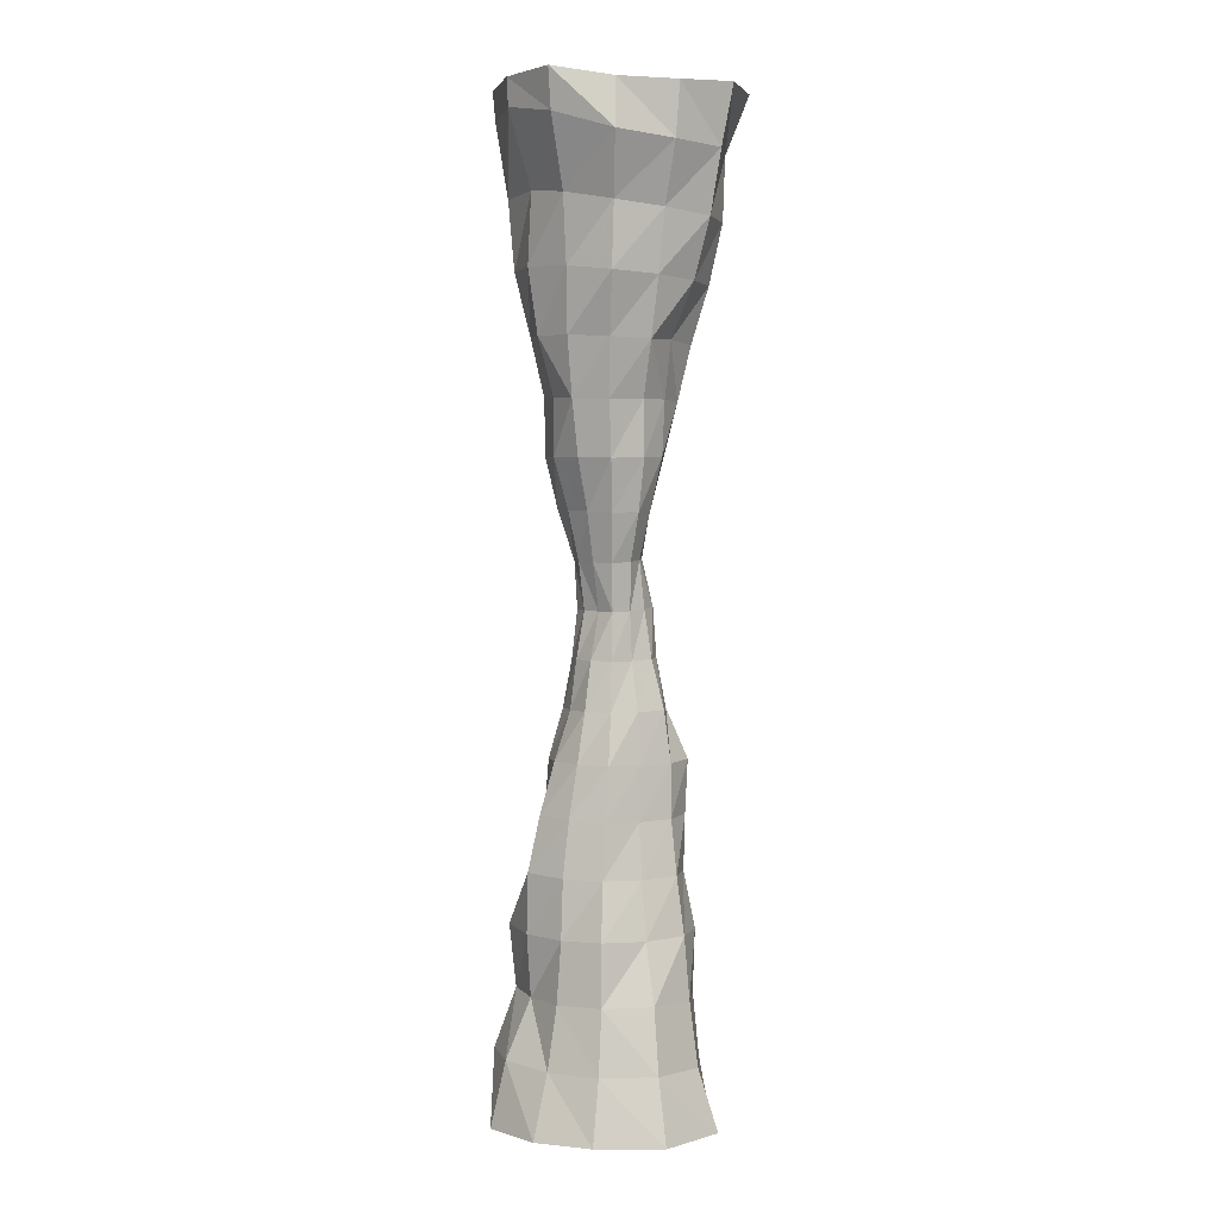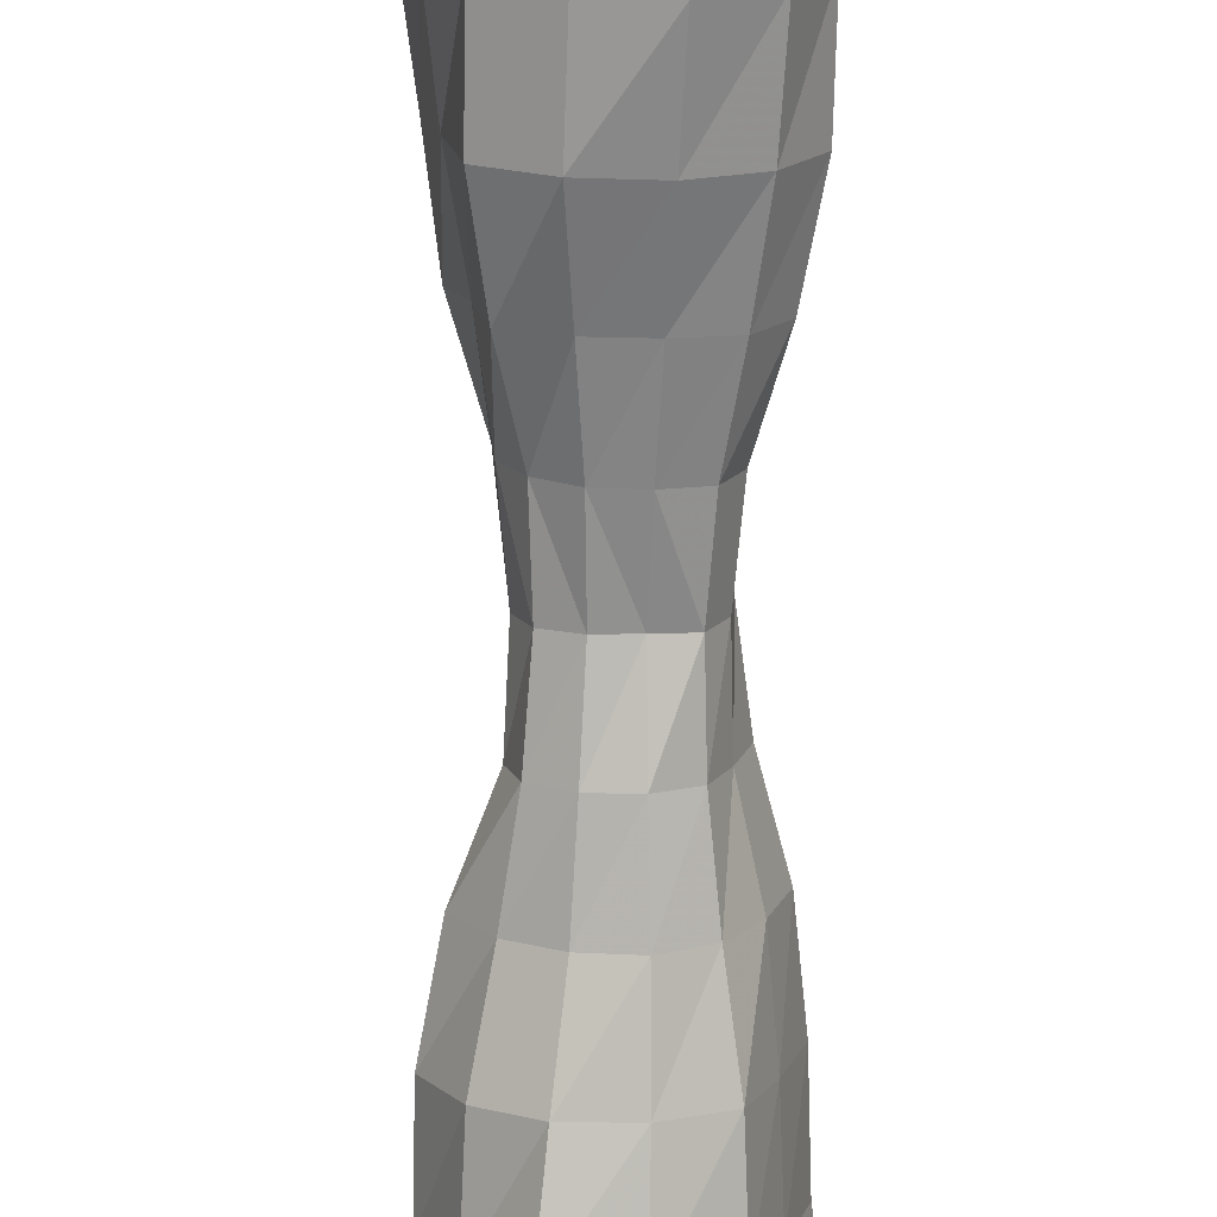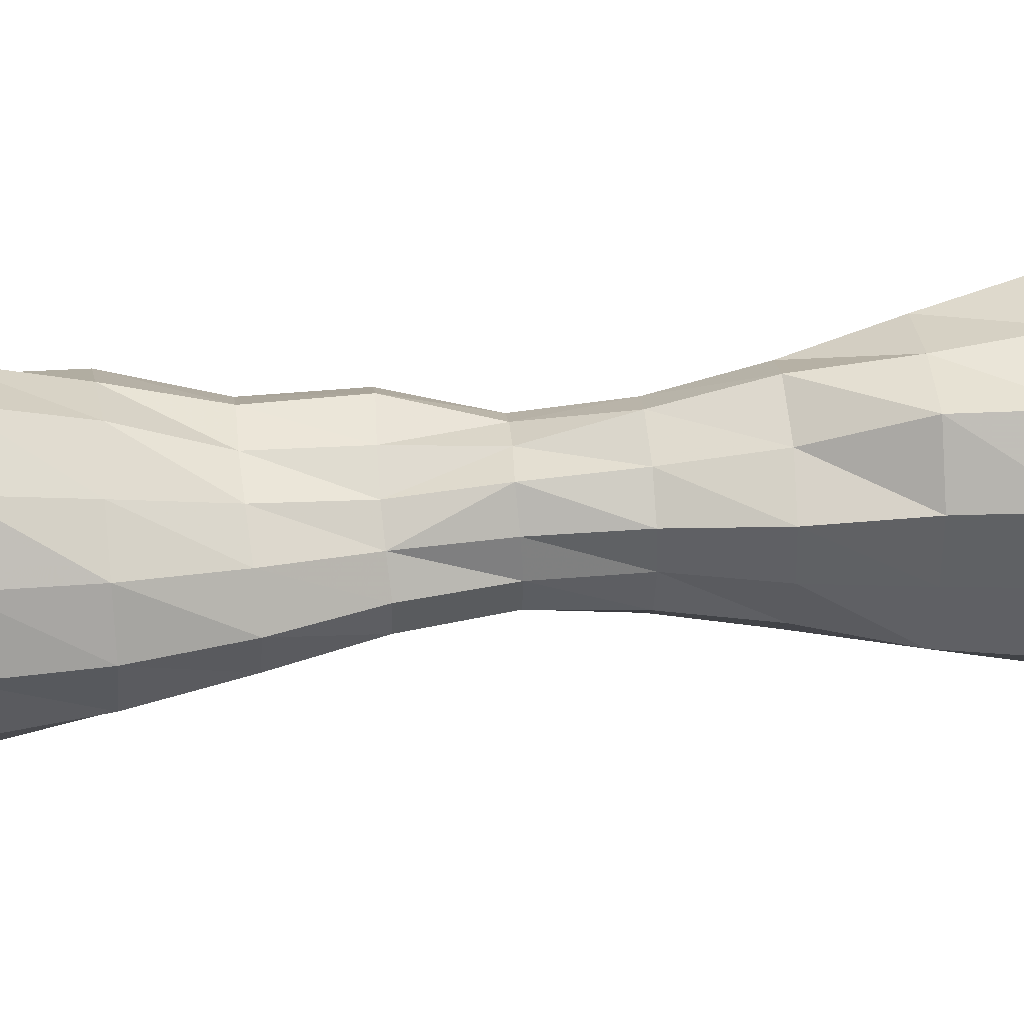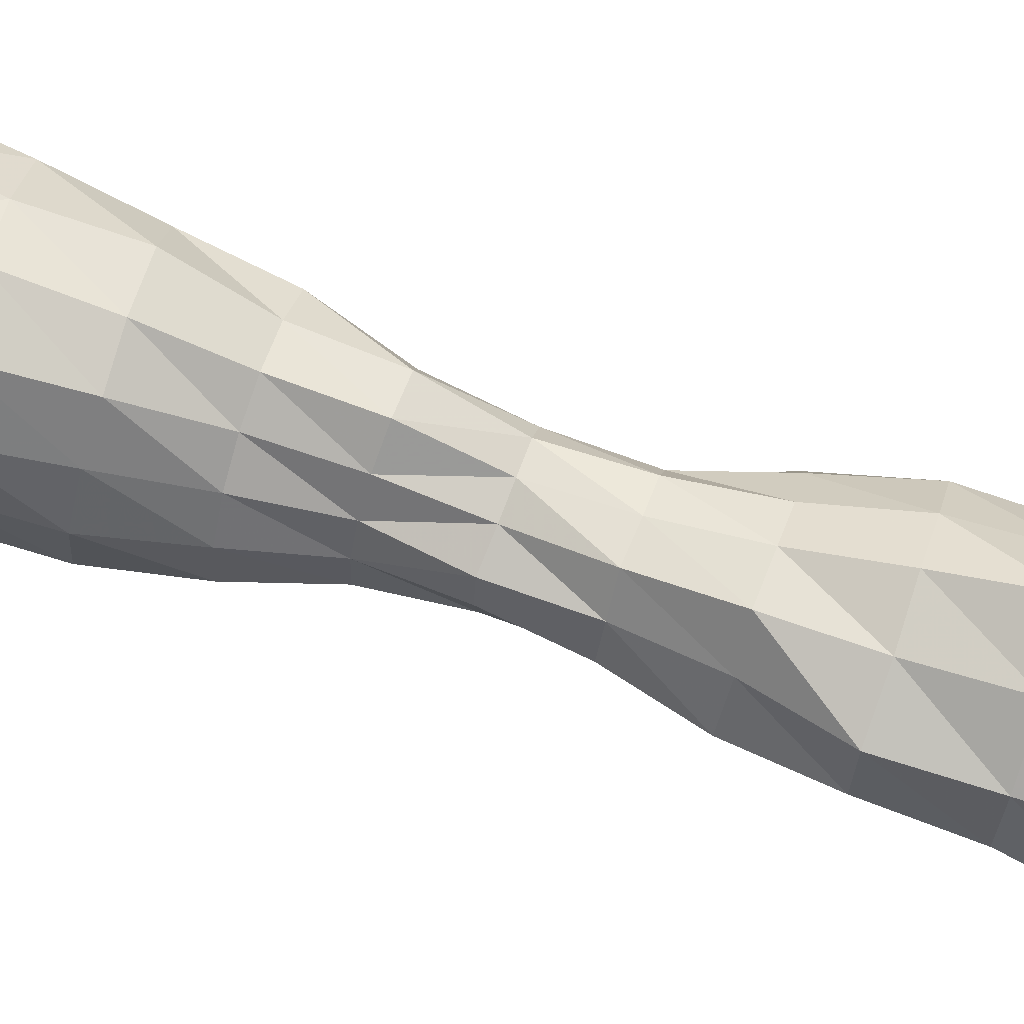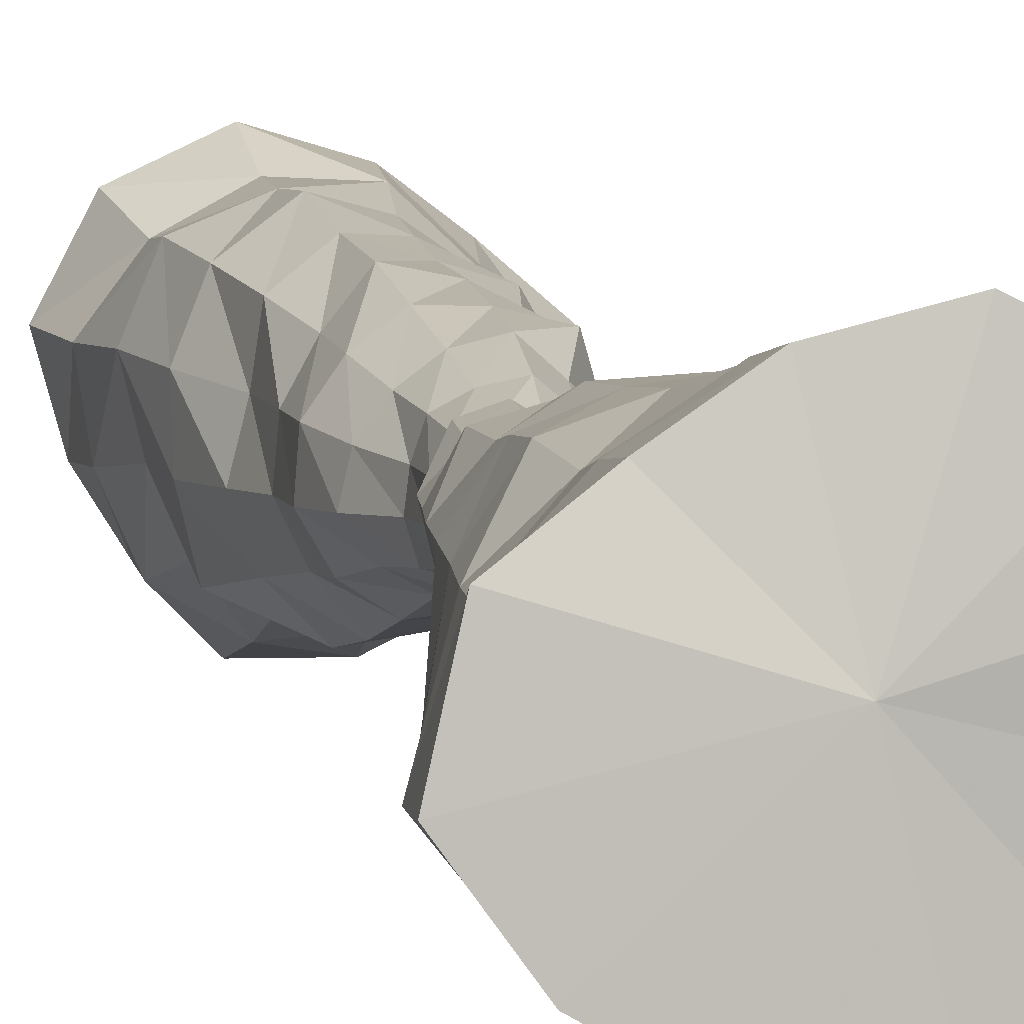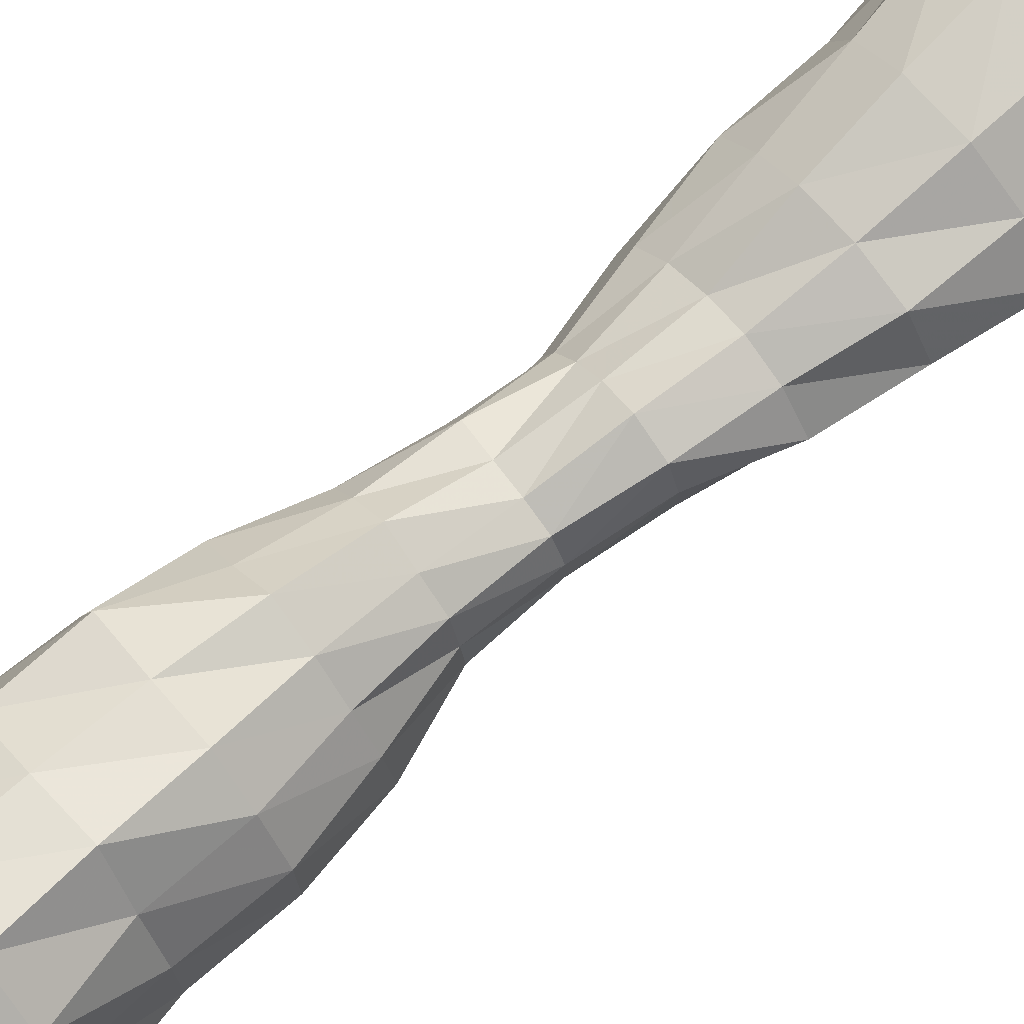
<metadata>
{"format":"obj","ext":"obj","renderer":"f3d","projection":"perspective","resolution":1024,"background":"white","views":[{"elev":3.5,"azim":-135.2,"up":"+Y"},{"elev":-73.8,"azim":179.9,"up":"+Z"},{"elev":26.0,"azim":-96.7,"up":"+Z"},{"elev":78.2,"azim":-71.3,"up":"+Z"},{"elev":6.3,"azim":169.9,"up":"+Z"},{"elev":74.1,"azim":50.7,"up":"+Z"}]}
</metadata>
<code>
v -0.2322 -3.015 0.9619
v 0.4197 -3.019 0.9952
v 0.9901 -3.016 0.6843
v 1.382 -3.006 0.1651
v 1.284 -2.994 -0.4706
v 1.033 -2.941 -1.047
v 0.4859 -2.928 -1.373
v -0.1361 -2.958 -1.318
v -0.7186 -2.952 -1.099
v -1.176 -2.942 -0.6248
v -1.14 -2.977 0.04933
v -0.7084 -3.021 0.5359
v -0.1371 -1.56 0.7734
v 0.4076 -1.532 0.9993
v 0.8618 -1.531 0.6575
v 1.061 -1.53 0.1522
v 1.047 -1.528 -0.3844
v 0.9186 -1.506 -0.9136
v 0.4099 -1.522 -1.115
v -0.1129 -1.525 -1.083
v -0.6172 -1.497 -0.9556
v -0.8273 -1.521 -0.4635
v -0.9142 -1.526 0.06333
v -0.6463 -1.546 0.532
v -0.1623 -0.2261 0.656
v 0.2631 -0.2059 0.7432
v 0.5181 -0.2292 0.4159
v 0.7072 -0.2325 0.06761
v 0.7438 -0.2222 -0.3281
v 0.5698 -0.2119 -0.6858
v 0.308 -0.1804 -1.007
v -0.1087 -0.1971 -0.9554
v -0.4678 -0.209 -0.742
v -0.6029 -0.2291 -0.3426
v -0.7105 -0.2261 0.06547
v -0.554 -0.2268 0.4609
v -0.1461 1.58 0.3677
v 0.1025 1.562 0.3128
v 0.3105 1.555 0.2038
v 0.3854 1.549 -0.01542
v 0.4138 1.554 -0.2422
v 0.3455 1.56 -0.4631
v 0.1429 1.561 -0.5918
v -0.1003 1.561 -0.6057
v -0.3097 1.556 -0.4883
v -0.4063 1.554 -0.2599
v -0.4832 1.57 -0.02053
v -0.3473 1.571 0.1993
v -0.1018 2.125 0.2077
v 0.1071 2.116 0.2216
v 0.2978 2.11 0.1735
v 0.3918 2.109 -0.01016
v 0.3881 2.111 -0.2263
v 0.3035 2.113 -0.4181
v 0.1144 2.111 -0.4937
v -0.0942 2.109 -0.4746
v -0.2981 2.109 -0.4578
v -0.3939 2.114 -0.276
v -0.4101 2.129 -0.06157
v -0.3346 2.143 0.1552
v -0.08336 3.267 0.2411
v 0.1676 3.258 0.3346
v 0.4245 3.25 0.2529
v 0.6272 3.238 0.03516
v 0.5188 3.253 -0.2684
v 0.4477 3.231 -0.581
v 0.1572 3.236 -0.7031
v -0.1518 3.232 -0.7096
v -0.4432 3.22 -0.6133
v -0.611 3.22 -0.363
v -0.5236 3.244 -0.08585
v -0.3279 3.261 0.1151
v -0.237 4.439 0.5901
v 0.1773 4.461 0.5907
v 0.5242 4.484 0.3742
v 0.7932 4.489 0.06395
v 0.6958 4.505 -0.3401
v 0.5294 4.497 -0.714
v 0.1747 4.493 -0.9127
v -0.2269 4.467 -1.015
v -0.5727 4.464 -0.7831
v -0.7453 4.463 -0.4259
v -0.6961 4.467 -0.03854
v -0.5476 4.451 0.3267
v -0.3943 5.746 0.8345
v 0.1212 5.793 0.6806
v 0.6279 5.823 0.5135
v 0.9284 5.856 0.07144
v 1.029 5.873 -0.4694
v 0.7477 5.896 -0.9633
v 0.2532 5.91 -1.222
v -0.2949 5.889 -1.166
v -0.822 5.826 -0.9967
v -1.032 5.794 -0.4905
v -1.053 5.758 0.04936
v -0.8297 5.74 0.5345
v -0.4479 6.451 0.8674
v 0.1048 6.47 0.7556
v 0.5861 6.514 0.4656
v 1.015 6.572 0.08093
v 1.175 6.635 -0.501
v 0.8127 6.702 -0.997
v 0.2386 6.736 -1.182
v -0.3368 6.668 -1.253
v -0.8393 6.57 -0.9852
v -1.101 6.51 -0.4667
v -1.231 6.452 0.1144
v -0.9554 6.442 0.6241
v -0.4698 7.146 0.9209
v 0.1268 7.114 0.8994
v 0.6469 7.158 0.5683
v 1.099 7.276 0.1214
v 1.352 7.433 -0.5291
v 0.8987 7.555 -1.106
v 0.2862 7.608 -1.477
v -0.4183 7.484 -1.51
v -1.021 7.279 -1.15
v -1.294 7.209 -0.5054
v -1.358 7.178 0.1504
v -0.9813 7.175 0.6323
v -0.5337 7.791 1.167
v 0.1216 7.693 0.9912
v 0.6554 7.693 0.6304
v 1.195 7.837 0.2469
v 1.371 7.878 -0.5035
v 0.9207 7.909 -1.128
v 0.2858 7.93 -1.496
v -0.4517 7.946 -1.58
v -0.9409 7.842 -1.062
v -1.318 7.835 -0.4686
v -1.461 7.881 0.234
v -1.138 7.858 0.8604
v -0.1155 7.913 -0.1535
v -0.2715 -3.692 1.027
v 0.4623 -3.648 1.247
v 1.177 -3.631 0.9152
v 1.54 -3.686 0.2053
v 1.343 -3.704 -0.5063
v 1.012 -3.677 -1.041
v 0.5387 -3.684 -1.558
v -0.1698 -3.682 -1.566
v -0.7935 -3.686 -1.261
v -1.376 -3.677 -0.7138
v -1.365 -3.691 0.1399
v -0.795 -3.724 0.6335
v 0.09604 -3.723 -0.2134
v -0.1653 1.007 0.5087
v 0.1345 0.994 0.4344
v 0.3719 0.9863 0.257
v 0.5526 0.995 0.01774
v 0.6233 1.012 -0.2791
v 0.4333 0.9967 -0.5211
v 0.1756 0.9916 -0.6575
v -0.111 0.9981 -0.7084
v -0.3656 0.9915 -0.5543
v -0.5275 0.99 -0.287
v -0.6308 1.005 0.02798
v -0.4137 0.9925 0.2867
v -0.1781 0.4002 0.5749
v 0.2012 0.4097 0.5896
v 0.4914 0.4053 0.3726
v 0.7036 0.4074 0.06804
v 0.7333 0.4116 -0.3148
v 0.5435 0.4131 -0.6425
v 0.2449 0.4222 -0.8373
v -0.1137 0.4163 -0.8287
v -0.4456 0.4114 -0.6698
v -0.5796 0.3931 -0.3116
v -0.6925 0.3992 0.07425
v -0.5754 0.4069 0.4819
v -0.1348 -0.8792 0.6976
v 0.3341 -0.8537 0.8365
v 0.6948 -0.8551 0.5457
v 0.7584 -0.8945 0.08252
v 0.8762 -0.8584 -0.3615
v 0.7085 -0.8444 -0.786
v 0.38 -0.8197 -1.125
v -0.09584 -0.844 -1.038
v -0.4889 -0.8495 -0.8033
v -0.6928 -0.8642 -0.3927
v -0.8038 -0.8594 0.05607
v -0.5449 -0.8775 0.4465
v -0.1607 -2.28 0.8337
v 0.4326 -2.276 0.9726
v 1.005 -2.27 0.7419
v 1.238 -2.259 0.1909
v 1.099 -2.265 -0.3792
v 0.8657 -2.246 -0.858
v 0.3939 -2.247 -1.07
v -0.1398 -2.229 -1.177
v -0.6589 -2.212 -0.9947
v -1.035 -2.205 -0.5499
v -1.015 -2.235 0.04423
v -0.645 -2.271 0.4978
v -0.1648 3.825 0.4467
v 0.1834 3.839 0.4643
v 0.529 3.838 0.3685
v 0.7042 3.848 0.05029
v 0.6228 3.86 -0.3157
v 0.5336 3.839 -0.6966
v 0.196 3.835 -0.8866
v -0.1916 3.825 -0.8904
v -0.5298 3.82 -0.7127
v -0.7272 3.821 -0.397
v -0.6672 3.835 -0.04727
v -0.4382 3.84 0.2212
v -0.3039 5.086 0.6807
v 0.1524 5.121 0.6259
v 0.5908 5.142 0.4591
v 0.8624 5.158 0.07267
v 0.8458 5.171 -0.4021
v 0.6263 5.17 -0.8328
v 0.2248 5.162 -1.103
v -0.2555 5.151 -1.113
v -0.6771 5.129 -0.8808
v -0.906 5.107 -0.475
v -0.7743 5.121 -0.0234
v -0.6673 5.085 0.4191
v -0.07629 2.69 0.2325
v 0.1488 2.674 0.3653
v 0.3884 2.663 0.2843
v 0.4568 2.671 0.01826
v 0.4394 2.673 -0.2347
v 0.3225 2.671 -0.4465
v 0.1217 2.666 -0.5742
v -0.1189 2.662 -0.5873
v -0.3422 2.658 -0.5162
v -0.4464 2.667 -0.3196
v -0.3791 2.686 -0.1106
v -0.2474 2.694 0.06274
f 110 109 97 98
f 111 110 98 99
f 112 111 99 100
f 113 112 100 101
f 114 113 101 102
f 115 114 102 103
f 116 115 103 104
f 117 116 104 105
f 118 117 105 106
f 119 118 106 107
f 120 119 107 108
f 108 97 109 120
f 121 109 110 122
f 122 110 111 123
f 123 111 112 124
f 124 112 113 125
f 125 113 114 126
f 126 114 115 127
f 127 115 116 128
f 128 116 117 129
f 129 117 118 130
f 130 118 119 131
f 131 119 120 132
f 132 120 109 121
f 135 2 1 134
f 136 3 2 135
f 137 4 3 136
f 138 5 4 137
f 139 6 5 138
f 140 7 6 139
f 141 8 7 140
f 142 9 8 141
f 143 10 9 142
f 144 11 10 143
f 145 12 11 144
f 134 1 12 145
f 50 49 37 38
f 51 50 38 39
f 52 51 39 40
f 53 52 40 41
f 54 53 41 42
f 55 54 42 43
f 56 55 43 44
f 57 56 44 45
f 60 59 47 48
f 48 37 49 60
f 38 37 147 148
f 148 147 159 160
f 39 38 148 149
f 149 148 160 161
f 40 39 149 150
f 150 149 161 162
f 41 40 150 151
f 151 150 162 163
f 42 41 151 152
f 152 151 163 164
f 43 42 152 153
f 153 152 164 165
f 44 43 153 154
f 154 153 165 166
f 45 44 154 155
f 155 154 166 167
f 46 45 155 156
f 156 155 167 168
f 47 46 156 157
f 157 156 168 169
f 170 159 147 158
f 48 47 157 158
f 158 157 169 170
f 158 147 37 48
f 160 159 25 26
f 26 25 171 172
f 161 160 26 27
f 27 26 172 173
f 162 161 27 28
f 28 27 173 174
f 163 162 28 29
f 29 28 174 175
f 164 163 29 30
f 30 29 175 176
f 165 164 30 31
f 31 30 176 177
f 166 165 31 32
f 32 31 177 178
f 167 166 32 33
f 33 32 178 179
f 168 167 33 34
f 34 33 179 180
f 169 168 34 35
f 35 34 180 181
f 182 171 25 36
f 170 169 35 36
f 36 35 181 182
f 36 25 159 170
f 1 2 184 183
f 172 171 13 14
f 14 13 183 184
f 184 2 3 185
f 173 172 14 15
f 15 14 184 185
f 185 3 4 186
f 174 173 15 16
f 16 15 185 186
f 186 4 5 187
f 175 174 16 17
f 17 16 186 187
f 187 5 6 188
f 176 175 17 18
f 18 17 187 188
f 188 6 7 189
f 177 176 18 19
f 19 18 188 189
f 180 179 21 22
f 181 180 22 23
f 194 183 13 24
f 194 12 1 183
f 182 181 23 24
f 24 23 193 194
f 24 13 171 182
f 193 11 12 194
f 74 73 195 196
f 75 74 196 197
f 76 75 197 198
f 77 76 198 199
f 78 77 199 200
f 79 78 200 201
f 80 79 201 202
f 82 81 203 204
f 83 82 204 205
f 206 195 73 84
f 84 83 205 206
f 207 73 74 208
f 98 97 85 86
f 86 85 207 208
f 208 74 75 209
f 99 98 86 87
f 87 86 208 209
f 209 75 76 210
f 100 99 87 88
f 88 87 209 210
f 210 76 77 211
f 101 100 88 89
f 89 88 210 211
f 211 77 78 212
f 102 101 89 90
f 90 89 211 212
f 212 78 79 213
f 103 102 90 91
f 91 90 212 213
f 213 79 80 214
f 104 103 91 92
f 92 91 213 214
f 105 104 92 93
f 106 105 93 94
f 216 82 83 217
f 107 106 94 95
f 95 94 216 217
f 218 207 85 96
f 218 84 73 207
f 108 107 95 96
f 96 95 217 218
f 96 85 97 108
f 217 83 84 218
f 219 49 50 220
f 196 195 61 62
f 62 61 219 220
f 220 50 51 221
f 197 196 62 63
f 63 62 220 221
f 221 51 52 222
f 198 197 63 64
f 64 63 221 222
f 222 52 53 223
f 199 198 64 65
f 65 64 222 223
f 223 53 54 224
f 200 199 65 66
f 66 65 223 224
f 224 54 55 225
f 201 200 66 67
f 67 66 224 225
f 225 55 56 226
f 202 201 67 68
f 68 67 225 226
f 226 56 57 227
f 203 202 68 69
f 69 68 226 227
f 230 219 61 72
f 230 60 49 219
f 206 205 71 72
f 72 71 229 230
f 72 61 195 206
f 229 59 60 230
f 215 214 80 81
f 81 80 202 203
f 81 82 216 215
f 93 92 214 215
f 215 216 94 93
f 204 203 69 70
f 70 71 205 204
f 70 69 227 228
f 58 57 45 46
f 228 227 57 58
f 46 47 59 58
f 58 59 229 228
f 228 229 71 70
f 178 177 19 20
f 20 21 179 178
f 189 7 8 190
f 20 19 189 190
f 190 8 9 191
f 191 9 10 192
f 21 20 190 191
f 191 192 22 21
f 192 10 11 193
f 192 193 23 22
f 135 134 146
f 146 134 145
f 136 135 146
f 137 136 146
f 138 137 146
f 139 138 146
f 140 139 146
f 141 140 146
f 142 141 146
f 143 142 146
f 144 143 146
f 145 144 146
f 133 121 122
f 132 121 133
f 133 122 123
f 133 123 124
f 133 124 125
f 133 125 126
f 133 126 127
f 133 127 128
f 133 128 129
f 133 129 130
f 133 130 131
f 133 131 132

</code>
